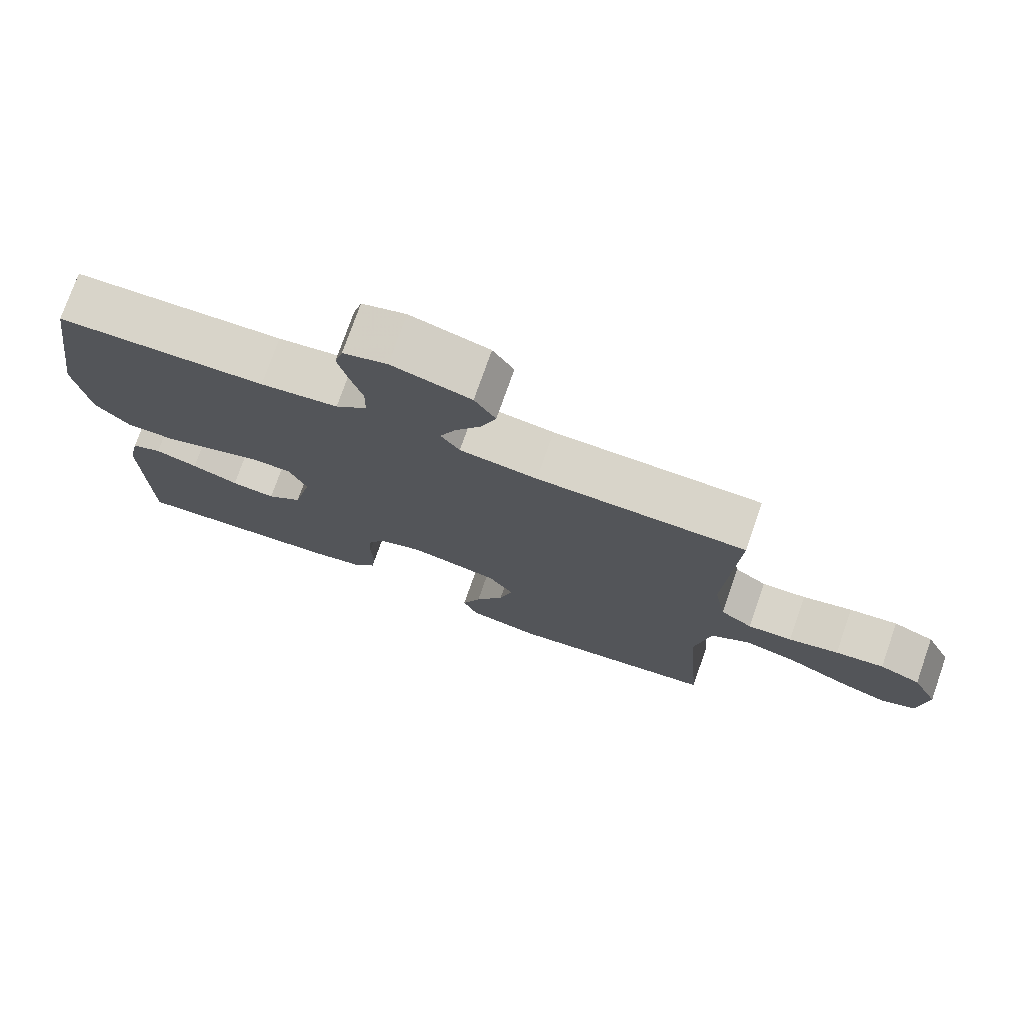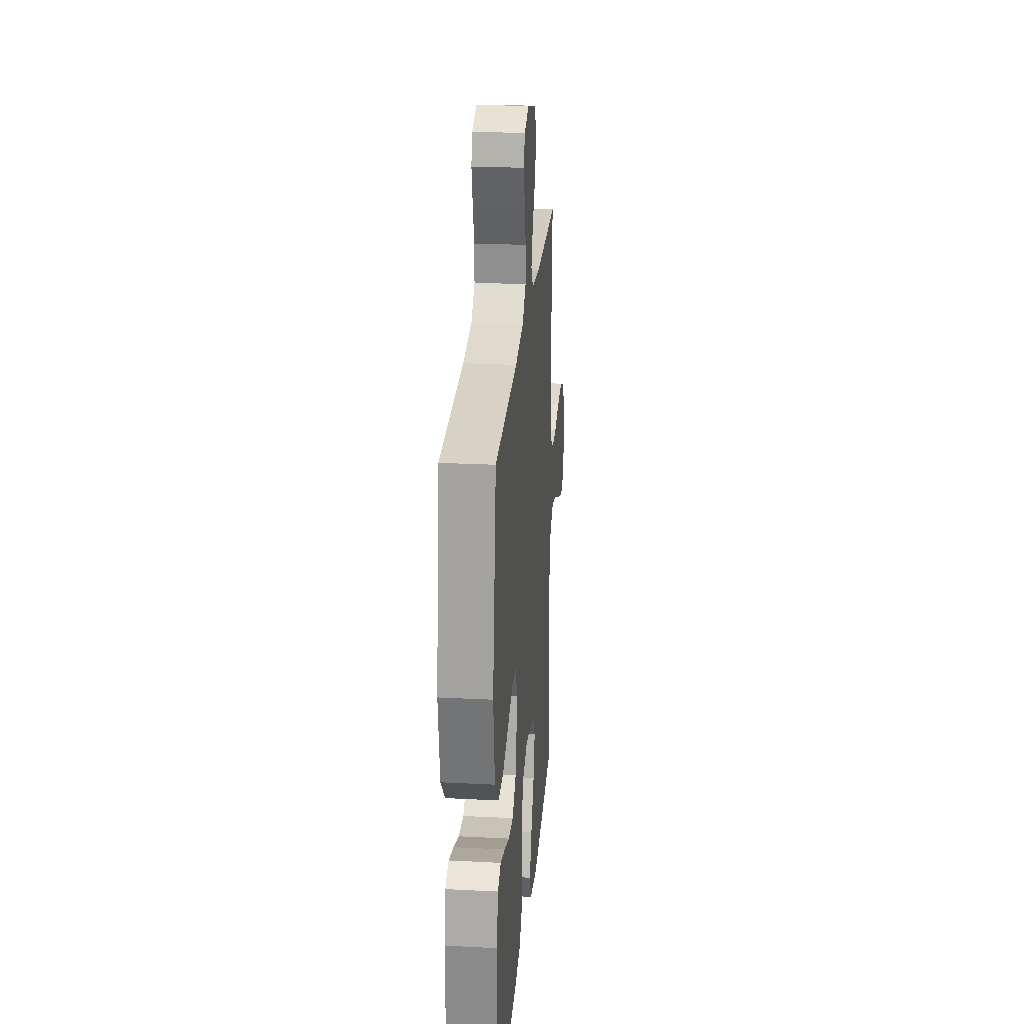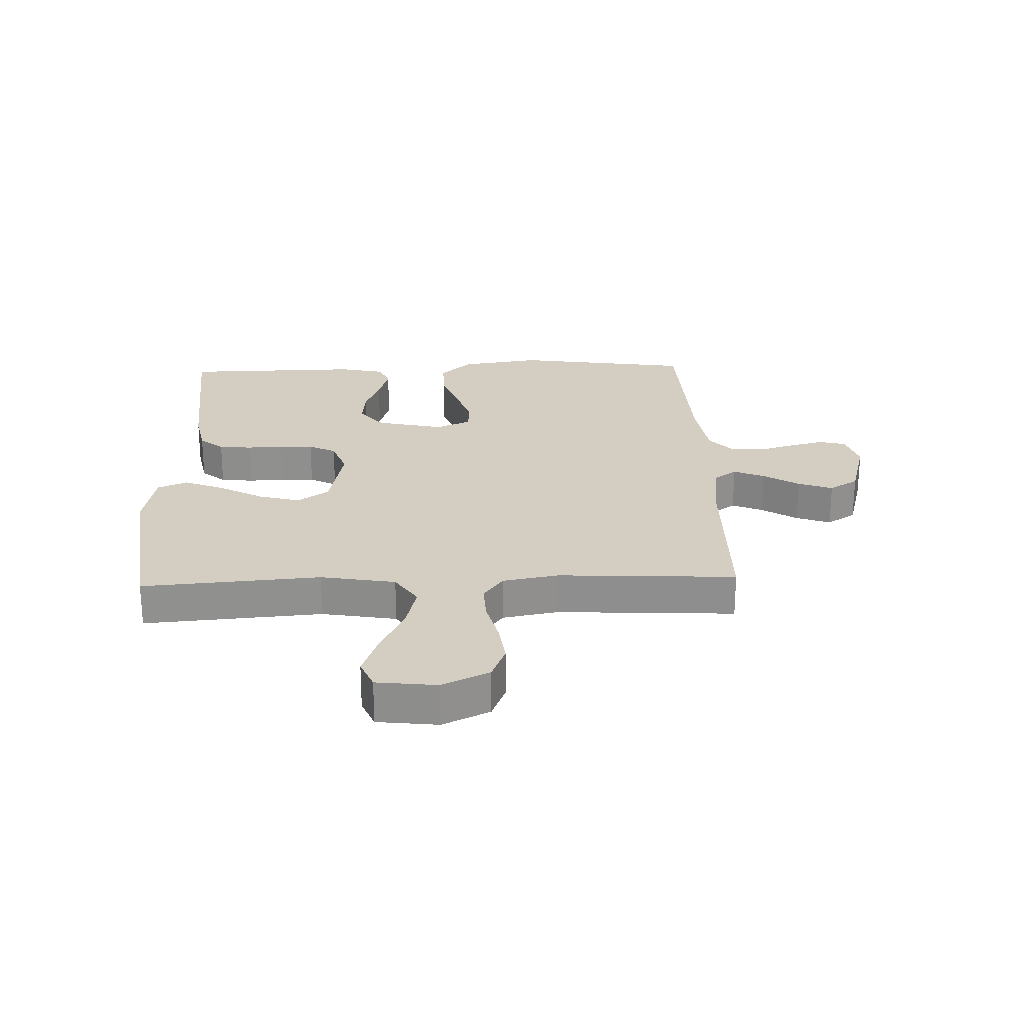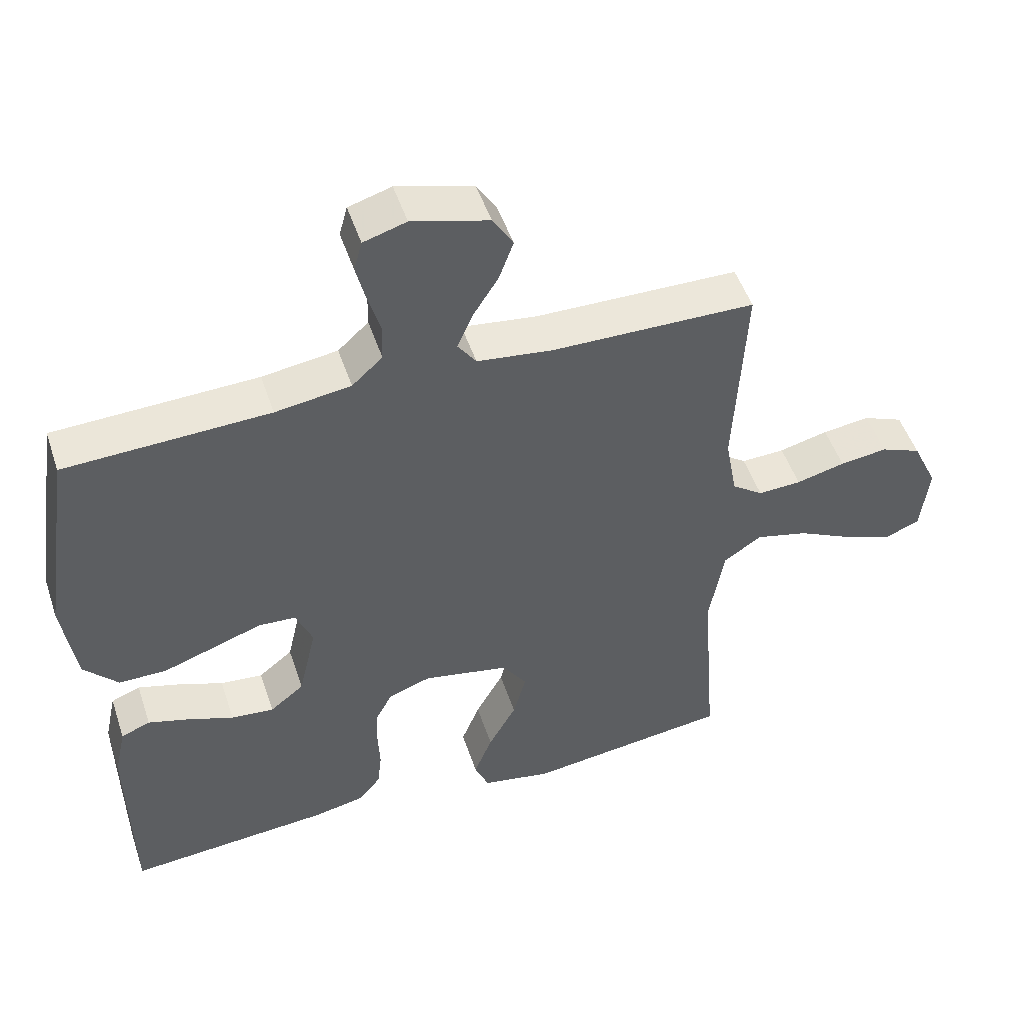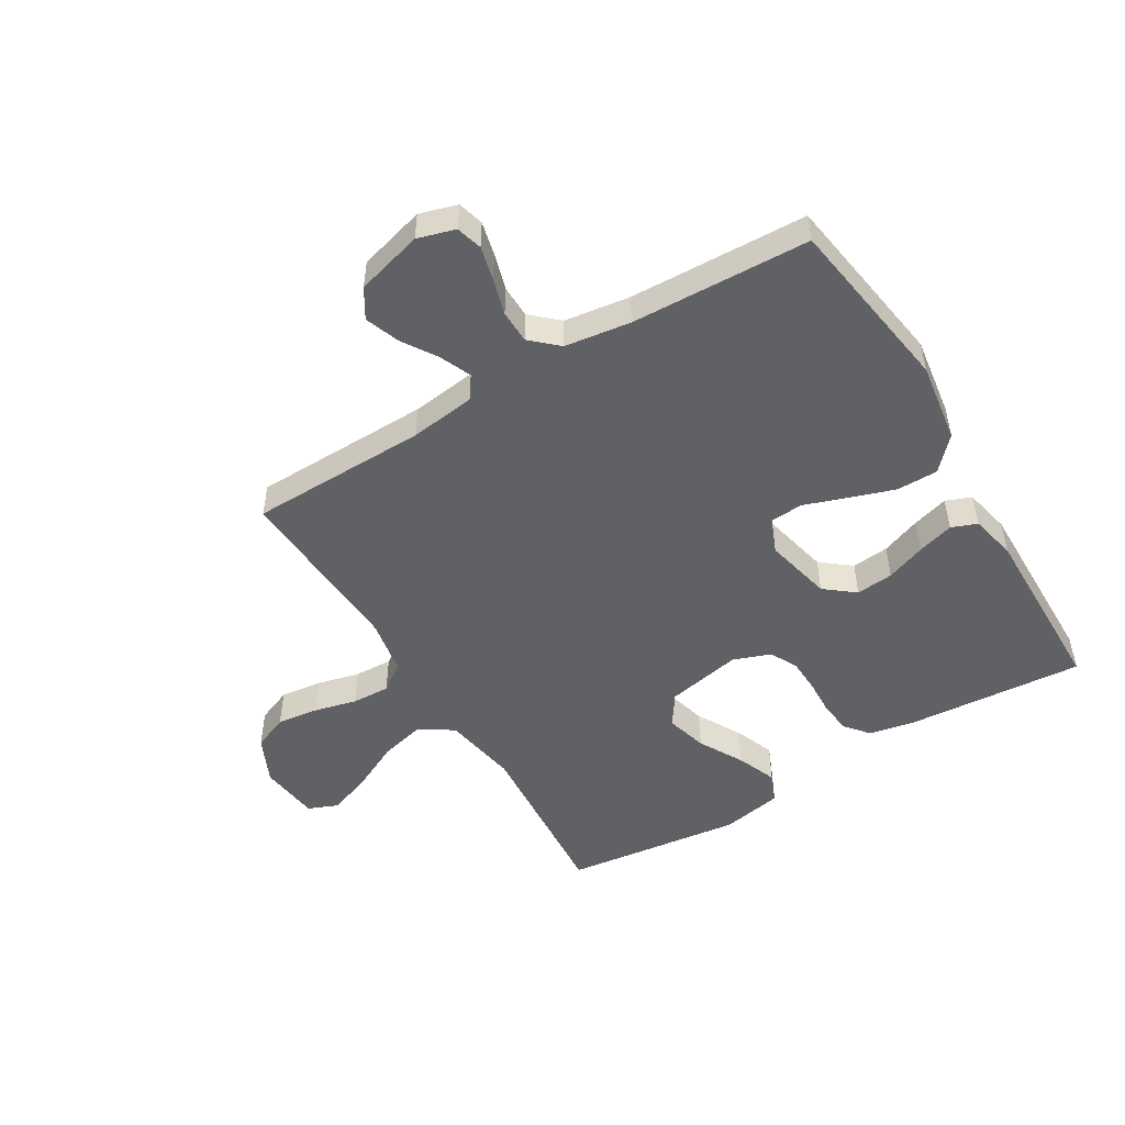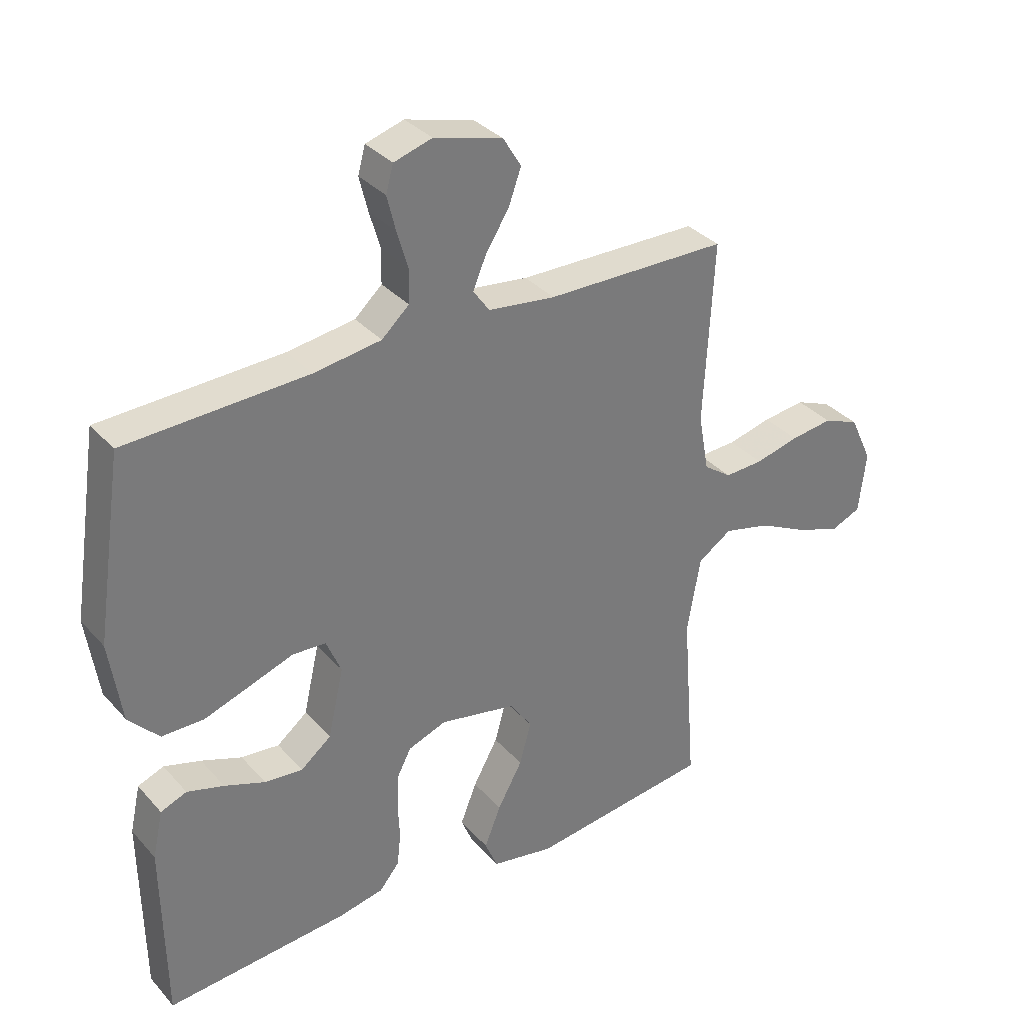
<metadata>
{"format":"obj","ext":"obj","renderer":"f3d","projection":"perspective","resolution":1024,"background":"white","views":[{"elev":75.5,"azim":-160.7,"up":"+Z"},{"elev":24.9,"azim":94.8,"up":"+Z"},{"elev":24.9,"azim":-92.0,"up":"+Y"},{"elev":49.7,"azim":161.8,"up":"+Z"},{"elev":-50.0,"azim":31.2,"up":"+Y"},{"elev":33.7,"azim":145.2,"up":"+Z"}]}
</metadata>
<code>
v -0.5 0.07 -0.5
v -0.477 0.07 -0.2
v -0.499 0.07 -0.074
v -0.555 0.07 -0.037
v -0.632 0.07 -0.056
v -0.713 0.07 -0.096
v -0.787 0.07 -0.123
v -0.837 0.07 -0.102
v -0.849 0.07 0
v -0.812 0.07 0.079
v -0.753 0.07 0.103
v -0.683 0.07 0.094
v -0.611 0.07 0.076
v -0.547 0.07 0.073
v -0.501 0.07 0.106
v -0.484 0.07 0.2
v -0.5 0.07 0.5
v -0.2 0.07 0.504
v -0.089 0.07 0.518
v -0.062 0.07 0.556
v -0.084 0.07 0.608
v -0.122 0.07 0.668
v -0.143 0.07 0.726
v -0.113 0.07 0.775
v 0 0.07 0.806
v 0.063 0.07 0.787
v 0.075 0.07 0.743
v 0.061 0.07 0.686
v 0.043 0.07 0.625
v 0.044 0.07 0.569
v 0.089 0.07 0.528
v 0.2 0.07 0.512
v 0.5 0.07 0.5
v 0.545 0.07 0.2
v 0.525 0.07 0.065
v 0.475 0.07 0.011
v 0.405 0.07 0.011
v 0.329 0.07 0.037
v 0.257 0.07 0.062
v 0.202 0.07 0.059
v 0.177 0.07 0
v 0.203 0.07 -0.114
v 0.253 0.07 -0.154
v 0.316 0.07 -0.148
v 0.383 0.07 -0.123
v 0.444 0.07 -0.105
v 0.487 0.07 -0.122
v 0.504 0.07 -0.2
v 0.5 0.07 -0.5
v 0.2 0.07 -0.476
v 0.125 0.07 -0.461
v 0.092 0.07 -0.421
v 0.086 0.07 -0.366
v 0.089 0.07 -0.305
v 0.087 0.07 -0.248
v 0.063 0.07 -0.202
v 0 0.07 -0.179
v -0.127 0.07 -0.204
v -0.163 0.07 -0.257
v -0.144 0.07 -0.327
v -0.103 0.07 -0.401
v -0.076 0.07 -0.469
v -0.097 0.07 -0.519
v -0.2 0.07 -0.538
v -0.5 0 -0.5
v -0.477 0 -0.2
v -0.499 0 -0.074
v -0.555 0 -0.037
v -0.632 0 -0.056
v -0.713 0 -0.096
v -0.787 0 -0.123
v -0.837 0 -0.102
v -0.849 0 0
v -0.812 0 0.079
v -0.753 0 0.103
v -0.683 0 0.094
v -0.611 0 0.076
v -0.547 0 0.073
v -0.501 0 0.106
v -0.484 0 0.2
v -0.5 0 0.5
v -0.2 0 0.504
v -0.089 0 0.518
v -0.062 0 0.556
v -0.084 0 0.608
v -0.122 0 0.668
v -0.143 0 0.726
v -0.113 0 0.775
v 0 0 0.806
v 0.063 0 0.787
v 0.075 0 0.743
v 0.061 0 0.686
v 0.043 0 0.625
v 0.044 0 0.569
v 0.089 0 0.528
v 0.2 0 0.512
v 0.5 0 0.5
v 0.545 0 0.2
v 0.525 0 0.065
v 0.475 0 0.011
v 0.405 0 0.011
v 0.329 0 0.037
v 0.257 0 0.062
v 0.202 0 0.059
v 0.177 0 0
v 0.203 0 -0.114
v 0.253 0 -0.154
v 0.316 0 -0.148
v 0.383 0 -0.123
v 0.444 0 -0.105
v 0.487 0 -0.122
v 0.504 0 -0.2
v 0.5 0 -0.5
v 0.2 0 -0.476
v 0.125 0 -0.461
v 0.092 0 -0.421
v 0.086 0 -0.366
v 0.089 0 -0.305
v 0.087 0 -0.248
v 0.063 0 -0.202
v 0 0 -0.179
v -0.127 0 -0.204
v -0.163 0 -0.257
v -0.144 0 -0.327
v -0.103 0 -0.401
v -0.076 0 -0.469
v -0.097 0 -0.519
v -0.2 0 -0.538
f 63 64 1 2
f 60 61 62 63
f 59 60 63 2
f 58 59 2 3
f 57 58 3 4
f 51 52 53 54
f 51 54 55
f 50 51 55
f 49 50 55
f 48 49 55 56
f 44 45 46 47
f 44 47 48 56
f 36 37 38 39
f 34 35 36 39
f 32 33 34 39
f 31 32 39 40
f 30 31 40 41
f 26 27 28 29
f 24 25 26 29
f 24 29 30
f 21 22 23 24
f 20 21 24 30
f 19 20 30 41
f 16 17 18
f 15 16 18 19
f 10 11 12 13
f 10 13 14
f 9 10 14
f 8 9 14
f 5 6 7 8
f 4 5 8 14
f 57 4 14 15
f 43 44 56 57
f 42 43 57 15
f 15 19 41 42
f 66 65 128 127
f 127 126 125 124
f 66 127 124 123
f 67 66 123 122
f 68 67 122 121
f 118 117 116 115
f 119 118 115
f 119 115 114
f 119 114 113
f 120 119 113 112
f 111 110 109 108
f 120 112 111 108
f 103 102 101 100
f 103 100 99 98
f 103 98 97 96
f 104 103 96 95
f 105 104 95 94
f 93 92 91 90
f 93 90 89 88
f 94 93 88
f 88 87 86 85
f 94 88 85 84
f 105 94 84 83
f 82 81 80
f 83 82 80 79
f 77 76 75 74
f 78 77 74
f 78 74 73
f 78 73 72
f 72 71 70 69
f 78 72 69 68
f 79 78 68 121
f 121 120 108 107
f 79 121 107 106
f 106 105 83 79
f 1 65 66 2
f 2 66 67 3
f 3 67 68 4
f 4 68 69 5
f 5 69 70 6
f 6 70 71 7
f 7 71 72 8
f 8 72 73 9
f 9 73 74 10
f 10 74 75 11
f 11 75 76 12
f 12 76 77 13
f 13 77 78 14
f 14 78 79 15
f 15 79 80 16
f 16 80 81 17
f 17 81 82 18
f 18 82 83 19
f 19 83 84 20
f 20 84 85 21
f 21 85 86 22
f 22 86 87 23
f 23 87 88 24
f 24 88 89 25
f 25 89 90 26
f 26 90 91 27
f 27 91 92 28
f 28 92 93 29
f 29 93 94 30
f 30 94 95 31
f 31 95 96 32
f 32 96 97 33
f 33 97 98 34
f 34 98 99 35
f 35 99 100 36
f 36 100 101 37
f 37 101 102 38
f 38 102 103 39
f 39 103 104 40
f 40 104 105 41
f 41 105 106 42
f 42 106 107 43
f 43 107 108 44
f 44 108 109 45
f 45 109 110 46
f 46 110 111 47
f 47 111 112 48
f 48 112 113 49
f 49 113 114 50
f 50 114 115 51
f 51 115 116 52
f 52 116 117 53
f 53 117 118 54
f 54 118 119 55
f 55 119 120 56
f 56 120 121 57
f 57 121 122 58
f 58 122 123 59
f 59 123 124 60
f 60 124 125 61
f 61 125 126 62
f 62 126 127 63
f 63 127 128 64
f 64 128 65 1

</code>
